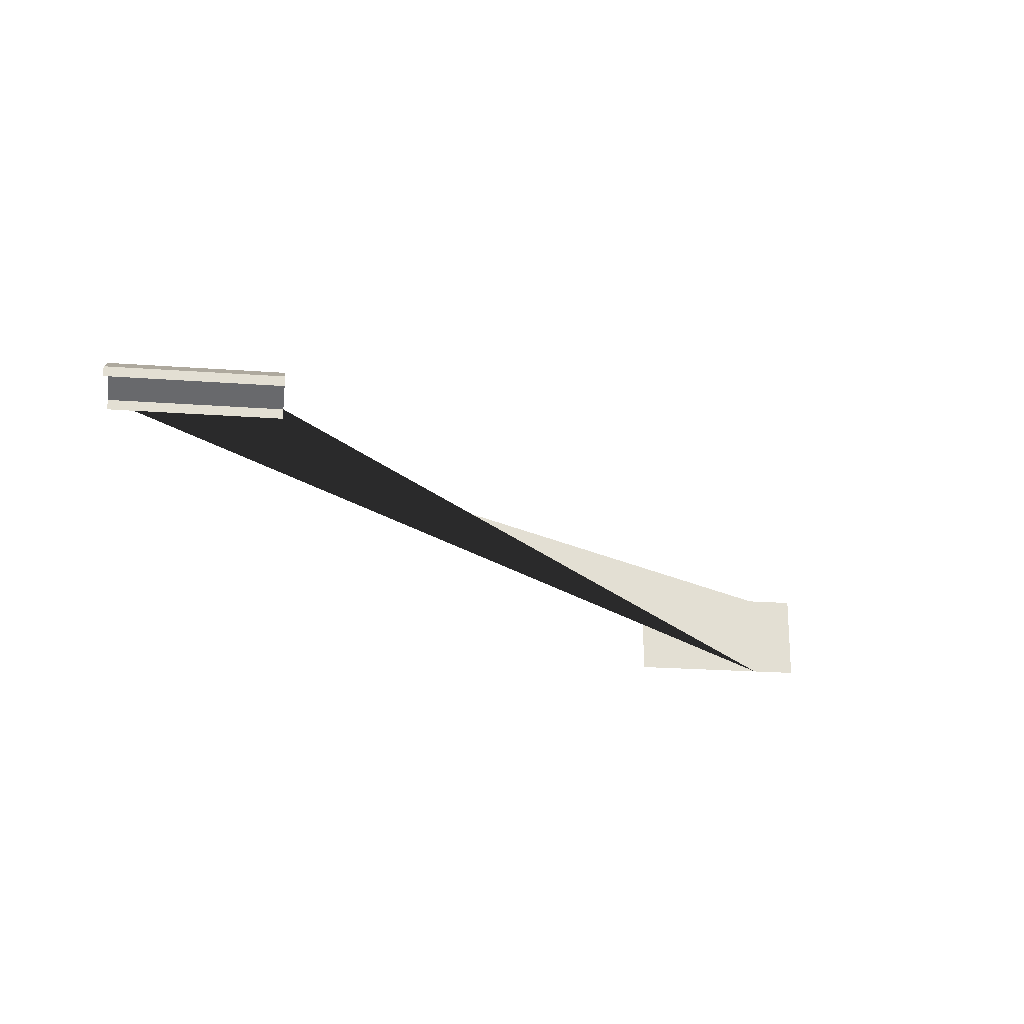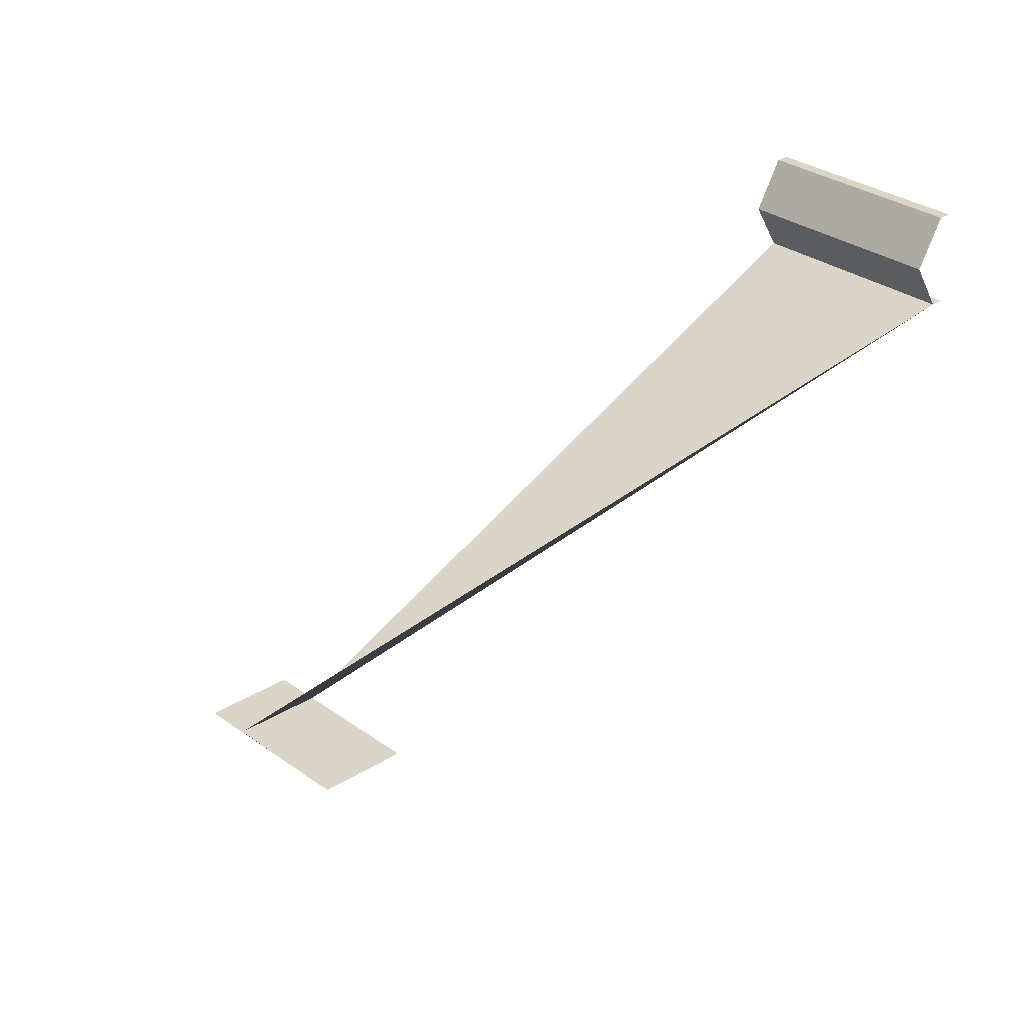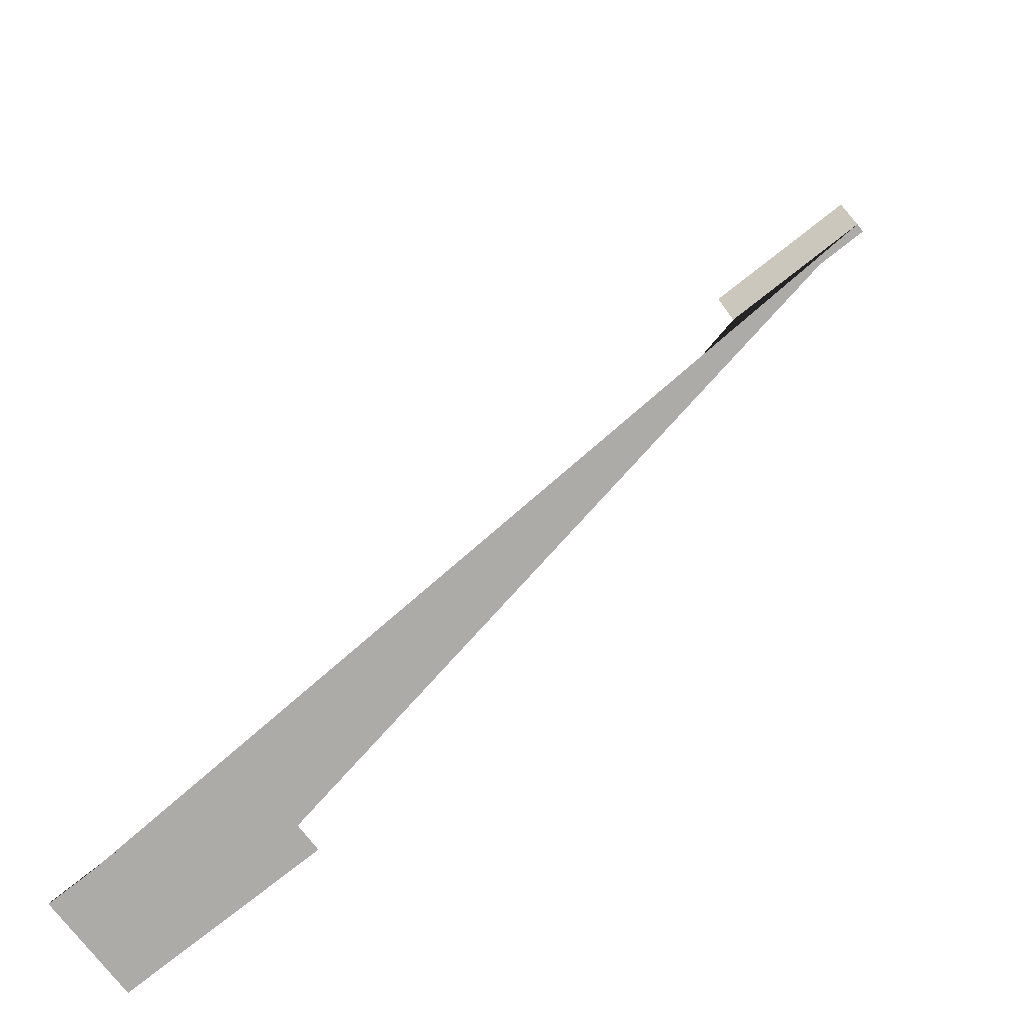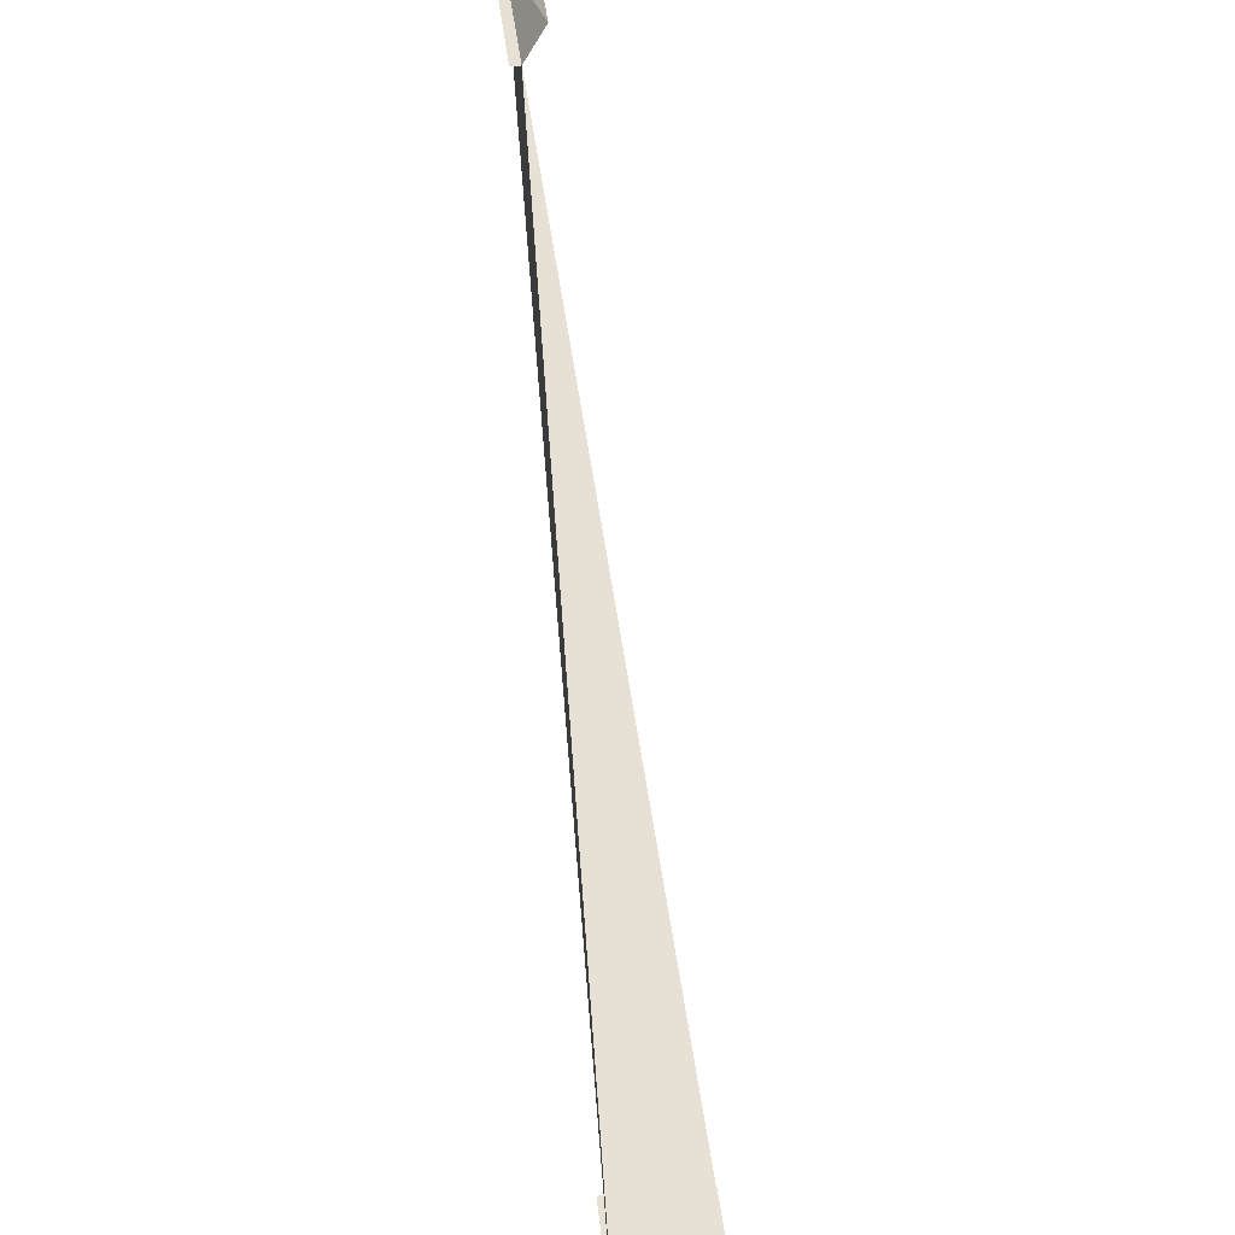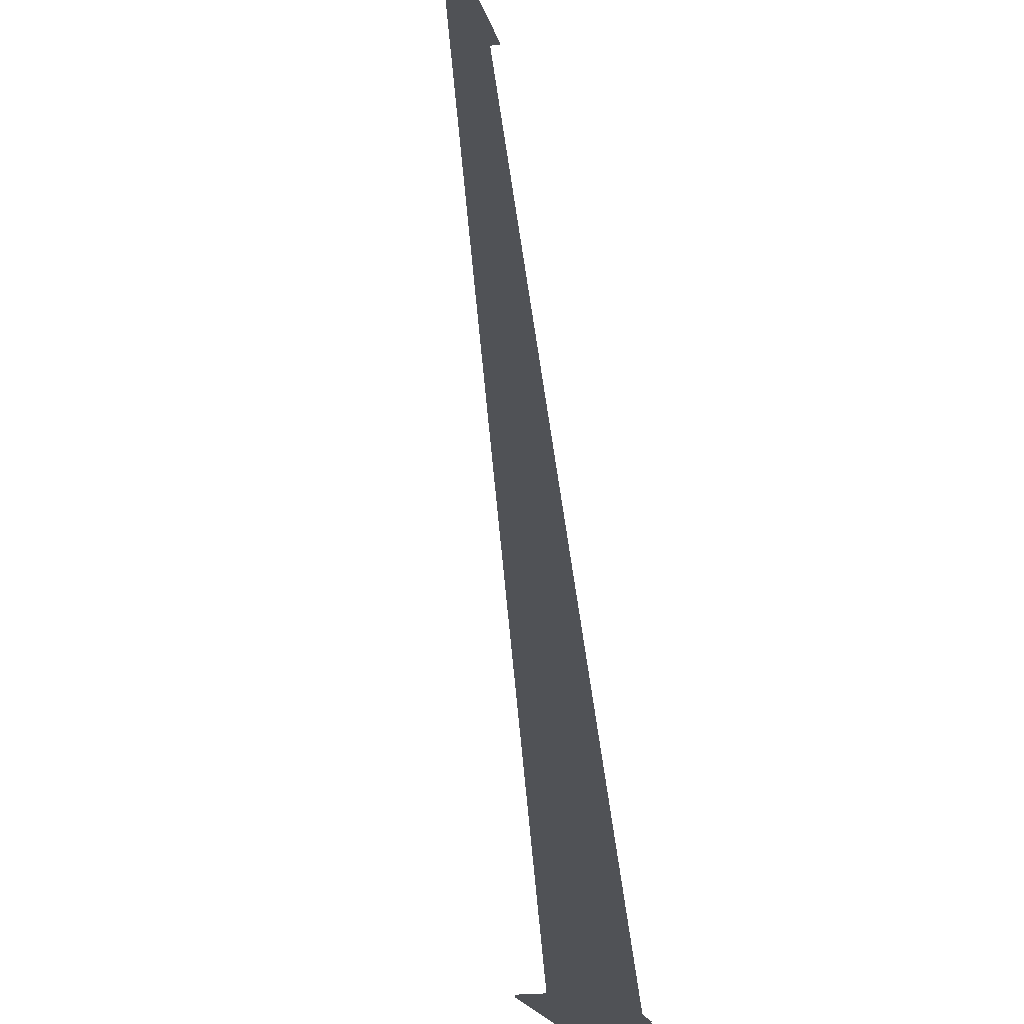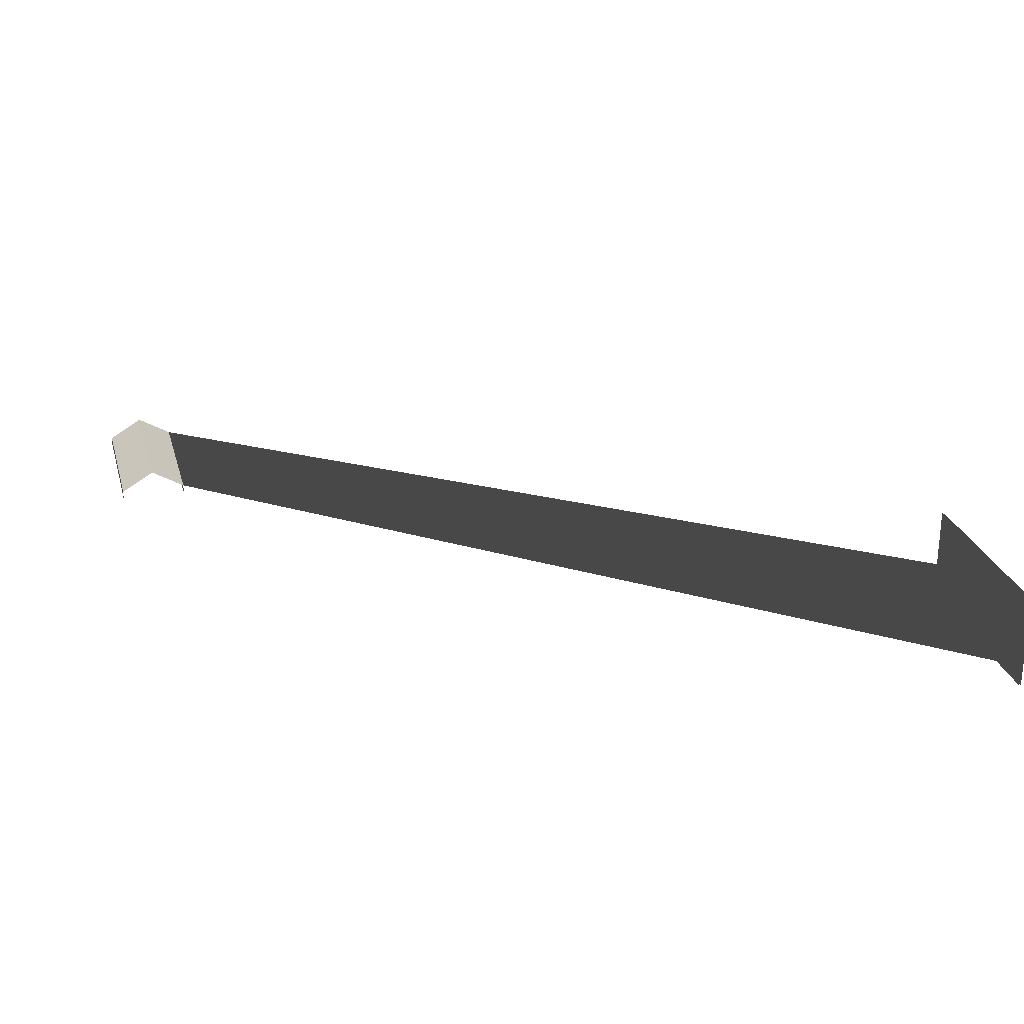
<metadata>
{"format":"obj","ext":"obj","renderer":"f3d","projection":"perspective","resolution":1024,"background":"white","views":[{"elev":-22.1,"azim":-7.4,"up":"+Y"},{"elev":29.4,"azim":-133.0,"up":"+Z"},{"elev":-76.2,"azim":-141.7,"up":"+Z"},{"elev":39.0,"azim":83.9,"up":"+Z"},{"elev":-20.6,"azim":-75.8,"up":"+Z"},{"elev":26.1,"azim":75.4,"up":"+Y"}]}
</metadata>
<code>
o model_7
v -17.18 0.2977 4.938
v -17.18 0.09494 4.938
v -13.77 0.2977 4.938
v -13.77 0.09494 4.938
v -13.77 0.09494 3.441
v -17.18 0.09494 3.441
v -13.77 0.2977 3.441
v -17.18 0.2977 3.441
v -13.77 0.2977 4.938
v -17.18 0.7387 4.183
v -17.18 0.2977 4.938
v -13.77 0.2977 4.938
v -13.77 0.7387 4.183
v -17.18 0.7387 4.183
v -13.77 0.7387 4.183
v -17.18 0.2977 3.441
v -17.18 0.7387 4.183
v -13.77 0.7387 4.183
v -13.77 0.2977 3.441
v -17.18 0.2977 3.441
v -0.4401 0.4008 -12.29
v -0.4401 2.435 -12.29
v 0.5795 0.4008 -12.29
v 0.5795 2.435 -12.29
v -0.4582 2.435 -12.29
v -0.4582 0.4008 -12.29
v -1.47 2.435 -12.29
v -1.47 0.4008 -12.29
v -2.499 0.4008 -12.29
v -2.518 0.4008 -12.29
v -2.499 2.435 -12.29
v -2.518 2.435 -12.29
v -1.47 0.4008 -12.29
v -1.488 0.4008 -12.29
v -1.47 2.435 -12.29
v -1.488 2.435 -12.29
v -0.4401 0.4008 -12.29
v -0.4582 0.4008 -12.29
v -0.4401 2.435 -12.29
v -0.4582 2.435 -12.29
v -2.518 0.4008 -12.29
v -3.537 0.4008 -12.29
v -2.518 2.435 -12.29
v -3.537 2.435 -12.29
v -2.499 0.4008 -12.29
v -2.499 2.435 -12.29
v -1.488 0.4008 -12.29
v -1.488 2.435 -12.29
v 0.5795 2.435 -12.25
v -0.4401 2.435 -12.25
v 0.5795 0.4008 -12.25
v -0.4401 0.4008 -12.25
v -1.47 0.4008 -12.25
v -0.4582 0.4008 -12.25
v -1.47 2.435 -12.25
v -0.4582 2.435 -12.25
v -2.518 2.435 -12.25
v -2.518 0.4008 -12.25
v -2.499 2.435 -12.25
v -2.499 0.4008 -12.25
v -1.488 2.435 -12.25
v -1.488 0.4008 -12.25
v -1.47 2.435 -12.25
v -1.47 0.4008 -12.25
v -0.4582 2.435 -12.25
v -0.4582 0.4008 -12.25
v -0.4401 2.435 -12.25
v -0.4401 0.4008 -12.25
v -3.537 2.435 -12.25
v -3.537 0.4008 -12.25
v -2.518 2.435 -12.25
v -2.518 0.4008 -12.25
v -1.488 2.435 -12.25
v -2.499 2.435 -12.25
v -1.488 0.4008 -12.25
v -2.499 0.4008 -12.25
f 1 2 3
f 2 4 3
f 3 4 4
f 4 5 4
f 4 5 5
f 5 6 5
f 5 6 7
f 6 8 7
f 7 8 21
f 8 22 21
f 21 22 23
f 22 24 23
f 23 24 24
f 24 25 24
f 24 25 25
f 25 26 25
f 25 26 27
f 26 28 27
f 27 28 28
f 28 29 28
f 28 29 29
f 29 30 29
f 29 30 31
f 30 32 31
f 31 32 32
f 32 33 32
f 32 33 33
f 33 34 33
f 33 34 35
f 34 36 35
f 35 36 36
f 36 37 36
f 36 37 37
f 37 38 37
f 37 38 39
f 38 40 39
f 39 40 40
f 40 41 40
f 40 41 41
f 41 42 41
f 41 42 43
f 42 44 43
f 43 44 44
f 44 45 44
f 44 45 45
f 45 46 45
f 45 46 47
f 46 48 47
f 47 48 49
f 48 50 49
f 49 50 51
f 50 52 51
f 51 52 52
f 52 53 52
f 52 53 53
f 53 54 53
f 53 54 55
f 54 56 55
f 55 56 56
f 56 57 56
f 56 57 57
f 57 58 57
f 57 58 59
f 58 60 59
f 59 60 60
f 60 61 60
f 60 61 61
f 61 62 61
f 61 62 63
f 62 64 63
f 63 64 64
f 64 65 64
f 64 65 65
f 65 66 65
f 65 66 67
f 66 68 67
f 67 68 68
f 68 69 68
f 68 69 69
f 69 70 69
f 69 70 71
f 70 72 71
f 71 72 72
f 72 73 72
f 72 73 73
f 73 74 73
f 73 74 75
f 74 76 75
f 9 10 11
f 12 13 14
f 15 16 17
f 18 19 20

</code>
